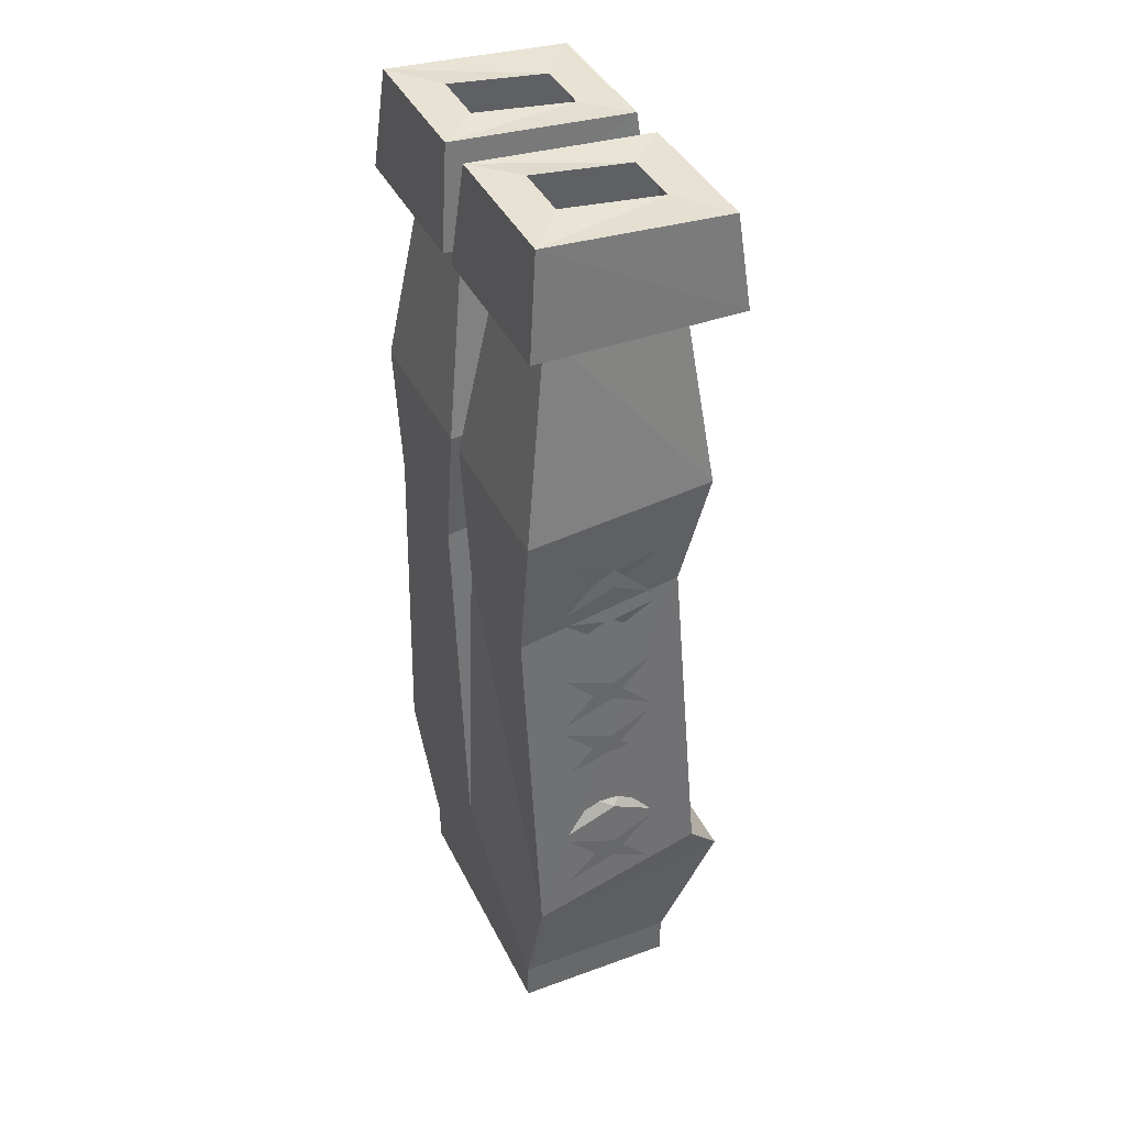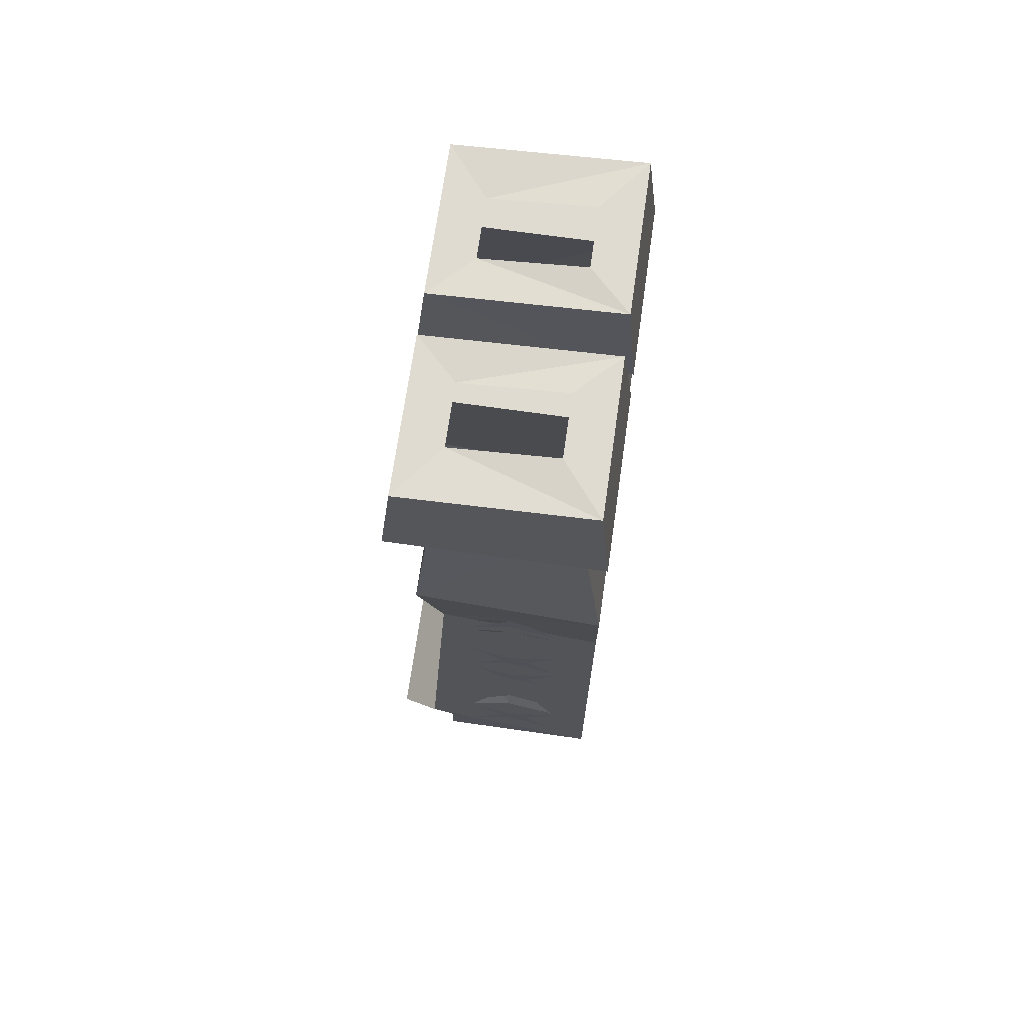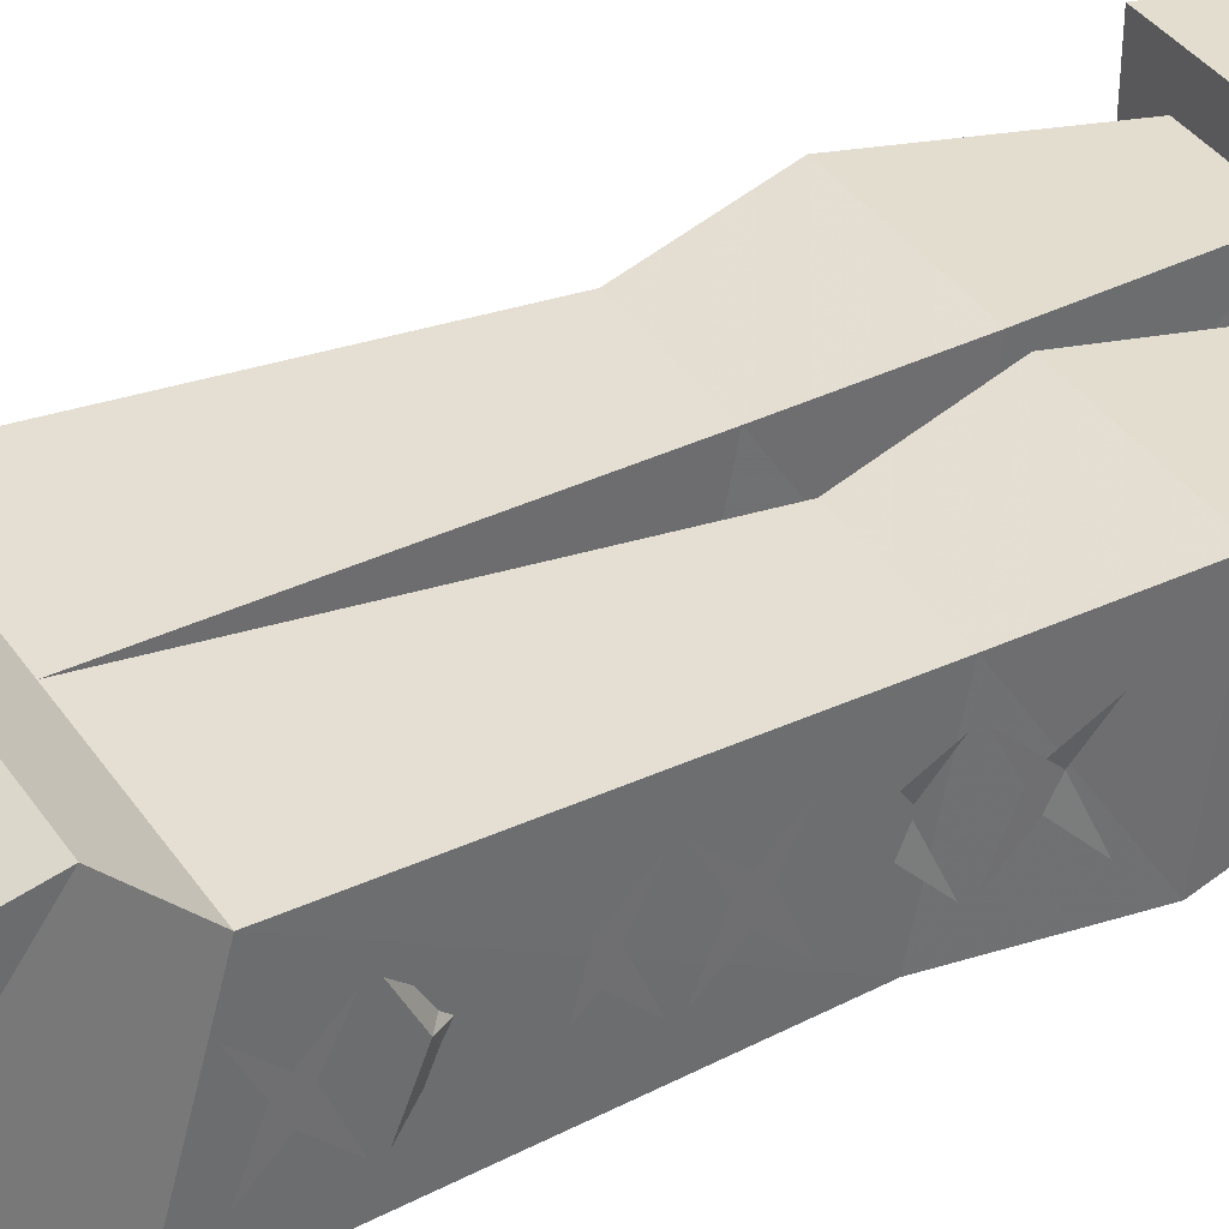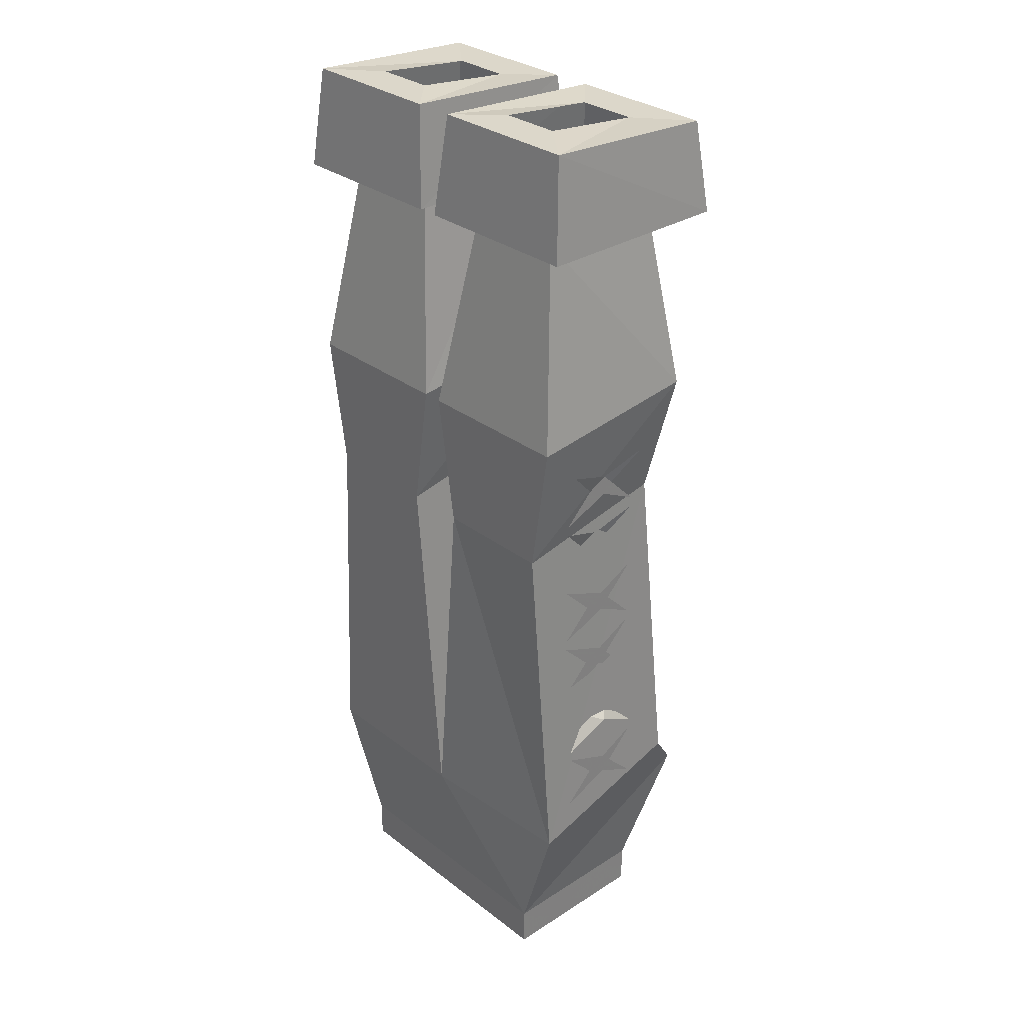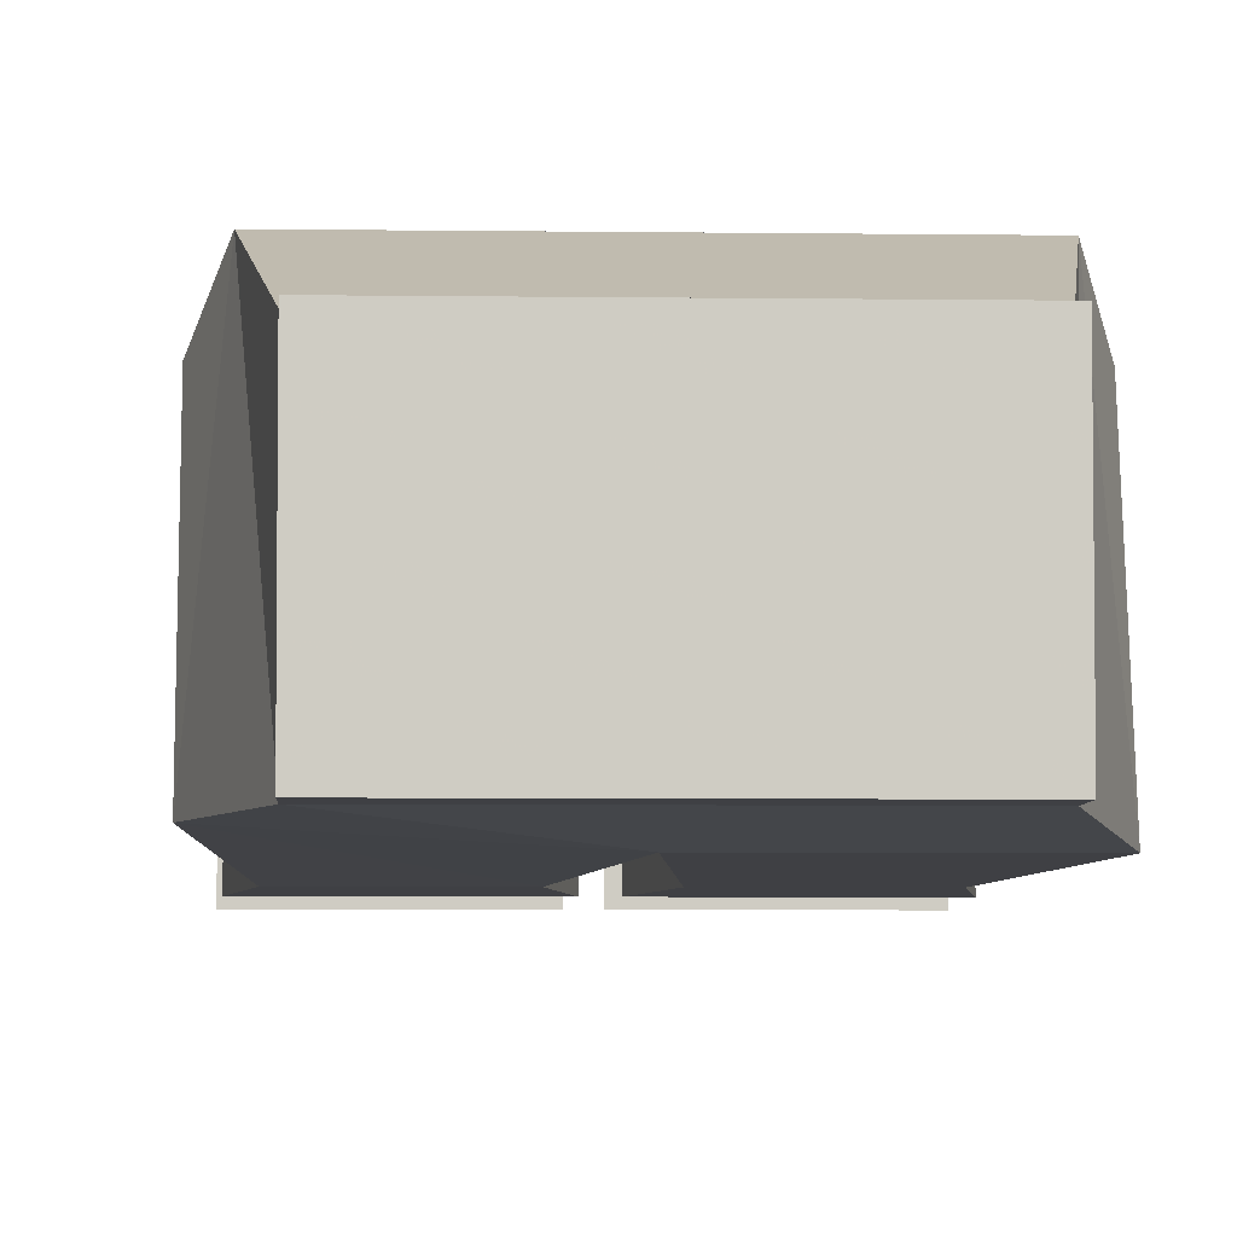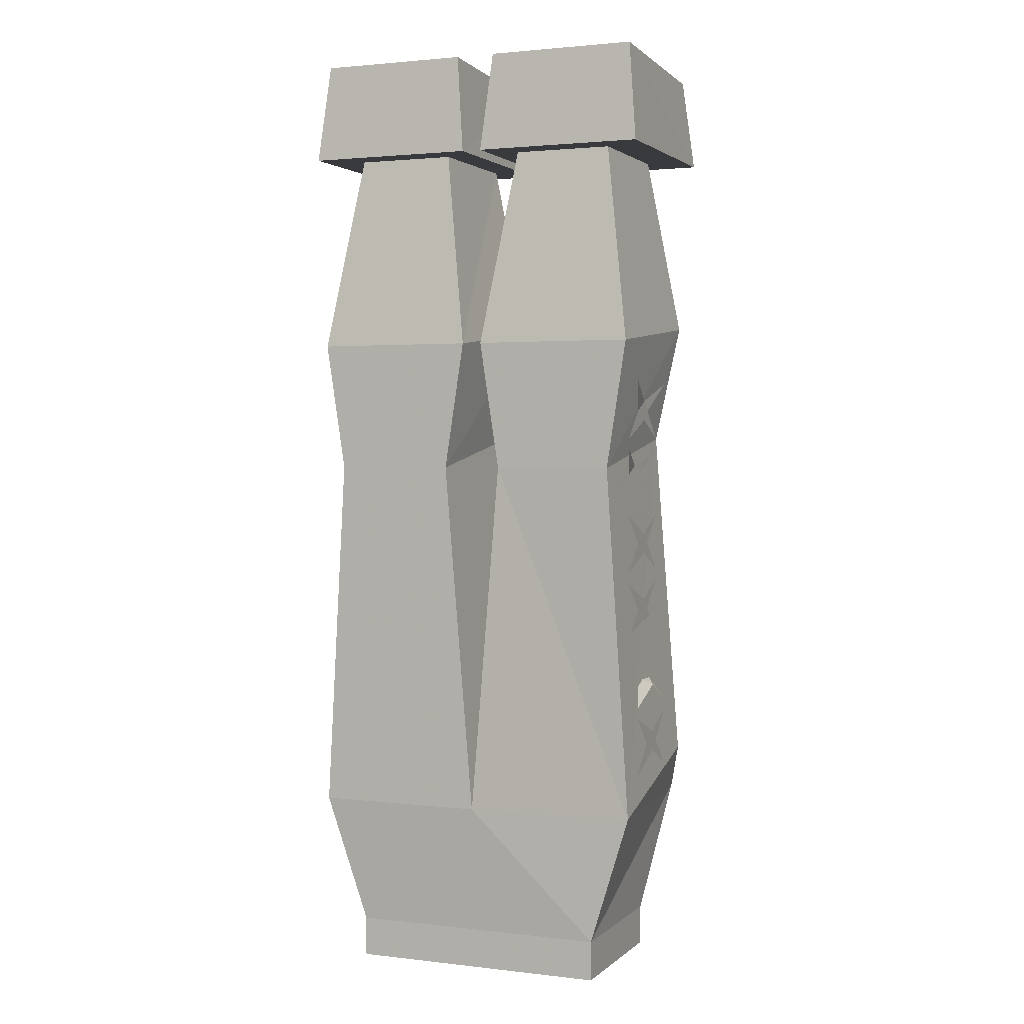
<metadata>
{"format":"obj","ext":"obj","renderer":"f3d","projection":"perspective","resolution":1024,"background":"white","views":[{"elev":39.8,"azim":-114.2,"up":"+Y"},{"elev":70.0,"azim":98.1,"up":"+Y"},{"elev":37.9,"azim":59.7,"up":"+Z"},{"elev":30.8,"azim":-132.5,"up":"+Y"},{"elev":-5.1,"azim":-2.6,"up":"+Z"},{"elev":2.0,"azim":-157.4,"up":"+Y"}]}
</metadata>
<code>
v 0.09375 -0.1484 0.04688
v 0.04688 -0.1484 0.04688
v 0.01562 -0.1484 0.07812
v 0.1328 -0.1484 0.07812
v 0.1328 -0.1406 -0.0625
v 0.09375 -0.1406 -0.03125
v 0.04688 -0.1406 -0.03125
v 0.01562 -0.1406 -0.0625
v 0.007812 -0.2188 -0.07031
v 0.007812 -0.2188 0.08594
v 0.1406 -0.2188 0.08594
v 0.1406 -0.2188 -0.07031
v -0.125 -0.4297 0.007812
v -0.125 -0.4219 0
v -0.125 -0.4297 -0.01562
v -0.125 -0.4375 0
v -0.125 -0.4531 0.03125
v -0.125 -0.4531 -0.03906
v -0.1328 -0.4062 -0.03906
v -0.1328 -0.4062 0.03125
v 0.125 -0.4375 0
v 0.125 -0.4297 -0.01562
v 0.125 -0.4219 0
v 0.125 -0.4297 0.007812
v 0.125 -0.4531 0.03125
v 0.125 -0.4531 -0.03906
v 0.1328 -0.4062 -0.03906
v 0.1328 -0.4062 0.03125
v 0.125 -0.6016 0
v 0.125 -0.5938 -0.01562
v 0.125 -0.5859 0
v 0.125 -0.5938 0.007812
v 0.125 -0.6172 0.03125
v 0.125 -0.6172 -0.03906
v 0.125 -0.5703 -0.03906
v 0.125 -0.5703 0.03125
v 0.1328 -0.6562 0
v 0.125 -0.6484 -0.01562
v 0.125 -0.6406 0
v 0.125 -0.6484 0.007812
v 0.1328 -0.6719 0.03125
v 0.1328 -0.6719 -0.03906
v 0.125 -0.625 -0.03906
v 0.125 -0.625 0.03125
v 0.1328 -0.7109 0
v 0.1328 -0.7031 -0.01562
v 0.1328 -0.6953 0
v 0.1328 -0.7031 0.007812
v 0.1328 -0.7266 0.03125
v 0.1328 -0.7266 -0.03906
v 0.1328 -0.6797 -0.03906
v 0.1328 -0.6797 0.03125
v 0.125 -0.5469 0
v 0.125 -0.5391 -0.01562
v 0.125 -0.5312 0
v 0.125 -0.5391 0.007812
v 0.125 -0.5625 0.03125
v 0.125 -0.5625 -0.03906
v 0.125 -0.5156 -0.03906
v 0.125 -0.5156 0.03125
v 0.1172 -0.4922 0
v 0.1172 -0.4844 -0.01562
v 0.1172 -0.4766 0
v 0.1172 -0.4844 0.007812
v 0.1172 -0.5078 0.03125
v 0.1172 -0.5078 -0.03906
v 0.125 -0.4609 -0.03906
v 0.125 -0.4609 0.03125
v -0.125 -0.5938 0.007812
v -0.125 -0.5859 0
v -0.125 -0.5938 -0.01562
v -0.125 -0.6016 0
v -0.125 -0.6172 0.03125
v -0.125 -0.6172 -0.03906
v -0.125 -0.5703 -0.03906
v -0.125 -0.5703 0.03125
v -0.125 -0.6484 0.007812
v -0.125 -0.6406 0
v -0.125 -0.6484 -0.01562
v -0.1328 -0.6562 0
v -0.1328 -0.6719 0.03125
v -0.1328 -0.6719 -0.03906
v -0.125 -0.625 -0.03906
v -0.125 -0.625 0.03125
v -0.1328 -0.7031 0.007812
v -0.1328 -0.6953 0
v -0.1328 -0.7031 -0.01562
v -0.1328 -0.7109 0
v -0.1328 -0.7266 0.03125
v -0.1328 -0.7266 -0.03906
v -0.1328 -0.6797 -0.03906
v -0.1328 -0.6797 0.03125
v -0.125 -0.5391 0.007812
v -0.125 -0.5312 0
v -0.125 -0.5391 -0.01562
v -0.125 -0.5469 0
v -0.125 -0.5625 0.03125
v -0.125 -0.5625 -0.03906
v -0.125 -0.5156 -0.03906
v -0.125 -0.5156 0.03125
v -0.1172 -0.4844 0.007812
v -0.1172 -0.4766 0
v -0.1172 -0.4844 -0.01562
v -0.1172 -0.4922 0
v -0.1172 -0.5078 0.03125
v -0.1172 -0.5078 -0.03906
v -0.125 -0.4609 -0.03906
v -0.125 -0.4609 0.03125
v 0.1016 -0.8906 -0.0625
v 0.1016 -0.8594 0.0625
v 0.1016 -0.8906 0.0625
v -0.1016 -0.8906 0.0625
v -0.1016 -0.8906 -0.0625
v -0.1016 -0.8594 -0.0625
v 0.1016 -0.8594 -0.0625
v 0.1172 -0.7578 0.1016
v -0.1016 -0.8594 0.0625
v -0.1172 -0.7578 0.1016
v -0.1328 -0.7578 -0.0625
v 0 -0.7578 -0.07031
v 0.1328 -0.7578 -0.07031
v 0.1328 -0.7188 0.07031
v 0 -0.7188 0.07031
v -0.1328 -0.7188 0.07031
v -0.1172 -0.4531 0.05469
v -0.1172 -0.4766 -0.07031
v -0.02344 -0.4766 -0.07031
v 0.02344 -0.4531 0.05469
v 0.02344 -0.4766 -0.07031
v 0.1172 -0.4766 -0.07031
v 0.1172 -0.4531 0.05469
v 0.1328 -0.3594 0.07031
v 0.1094 -0.2188 0.05469
v 0.03125 -0.2188 0.05469
v 0.007812 -0.3594 0.07031
v 0.1328 -0.375 -0.07031
v 0.1094 -0.2188 -0.04688
v 0.03125 -0.2188 -0.04688
v 0.007812 -0.375 -0.07031
v -0.02344 -0.4531 0.05469
v -0.007812 -0.3594 0.07031
v -0.1328 -0.3594 0.07031
v -0.007812 -0.375 -0.07031
v -0.03125 -0.2188 0.05469
v -0.1094 -0.2188 0.05469
v -0.1094 -0.2188 -0.04688
v -0.1328 -0.375 -0.07031
v -0.03125 -0.2188 -0.04688
v -0.007812 -0.2188 0.08594
v -0.1406 -0.2188 0.08594
v -0.1406 -0.2188 -0.07031
v -0.007812 -0.2188 -0.07031
v -0.01562 -0.1484 0.07812
v -0.1328 -0.1484 0.07812
v -0.1328 -0.1406 -0.0625
v -0.01562 -0.1406 -0.0625
v -0.04688 -0.1484 0.04688
v -0.09375 -0.1484 0.04688
v -0.09375 -0.1406 -0.03125
v -0.04688 -0.1406 -0.03125
f 1 2 3
f 1 3 4
f 1 4 5
f 1 5 6
f 6 5 7
f 7 5 8
f 7 8 2
f 2 8 3
f 3 8 9
f 3 9 10
f 3 10 11
f 3 11 4
f 4 11 5
f 5 11 12
f 5 12 9
f 5 9 8
f 133 137 12
f 133 12 11
f 133 11 134
f 134 11 10
f 134 10 9
f 134 9 138
f 137 138 9
f 137 9 12
f 144 148 149
f 144 149 145
f 145 149 150
f 145 150 146
f 146 150 151
f 146 151 148
f 148 151 152
f 148 152 149
f 149 152 153
f 149 153 150
f 150 153 154
f 150 154 155
f 150 155 151
f 151 155 152
f 152 155 156
f 152 156 153
f 153 156 157
f 153 157 154
f 154 157 158
f 154 158 155
f 155 158 159
f 155 159 156
f 156 159 160
f 156 160 157
f 13 14 15
f 13 15 16
f 13 16 17
f 16 15 18
f 19 15 14
f 20 14 13
f 21 22 23
f 21 23 24
f 21 24 25
f 26 22 21
f 23 22 27
f 24 23 28
f 29 30 31
f 29 31 32
f 29 32 33
f 34 30 29
f 31 30 35
f 32 31 36
f 37 38 39
f 37 39 40
f 37 40 41
f 42 38 37
f 39 38 43
f 40 39 44
f 45 46 47
f 45 47 48
f 45 48 49
f 50 46 45
f 47 46 51
f 48 47 52
f 53 54 55
f 53 55 56
f 53 56 57
f 58 54 53
f 55 54 59
f 56 55 60
f 61 62 63
f 61 63 64
f 61 64 65
f 66 62 61
f 63 62 67
f 64 63 68
f 69 70 71
f 69 71 72
f 69 72 73
f 72 71 74
f 75 71 70
f 76 70 69
f 77 78 79
f 77 79 80
f 77 80 81
f 80 79 82
f 83 79 78
f 84 78 77
f 85 86 87
f 85 87 88
f 85 88 89
f 88 87 90
f 91 87 86
f 92 86 85
f 93 94 95
f 93 95 96
f 93 96 97
f 96 95 98
f 99 95 94
f 100 94 93
f 101 102 103
f 101 103 104
f 101 104 105
f 104 103 106
f 107 103 102
f 108 102 101
f 109 110 111
f 109 111 112
f 109 112 113
f 109 113 114
f 109 114 115
f 109 115 110
f 110 117 111
f 111 117 112
f 112 117 113
f 113 117 114
f 110 115 116
f 110 116 117
f 114 117 118
f 114 118 119
f 114 119 120
f 114 120 115
f 115 120 121
f 115 121 116
f 116 121 122
f 116 122 123
f 116 123 118
f 116 118 117
f 123 124 118
f 118 124 119
f 119 124 125
f 119 125 126
f 119 126 127
f 119 127 120
f 120 127 123
f 120 123 128
f 120 128 129
f 120 129 130
f 120 130 121
f 121 130 122
f 122 130 131
f 122 131 128
f 122 128 123
f 132 133 134
f 132 134 135
f 132 135 131
f 132 131 136
f 132 136 137
f 132 137 133
f 134 138 139
f 134 139 135
f 135 139 129
f 135 129 128
f 135 128 131
f 137 136 139
f 137 139 138
f 136 129 139
f 129 136 130
f 130 136 131
f 140 141 142
f 140 142 125
f 140 125 123
f 140 123 127
f 140 127 143
f 140 143 141
f 141 143 144
f 141 144 142
f 142 144 145
f 142 145 146
f 142 146 147
f 142 147 126
f 142 126 125
f 143 127 126
f 143 126 147
f 143 147 146
f 143 146 148
f 143 148 144
f 123 125 124

</code>
